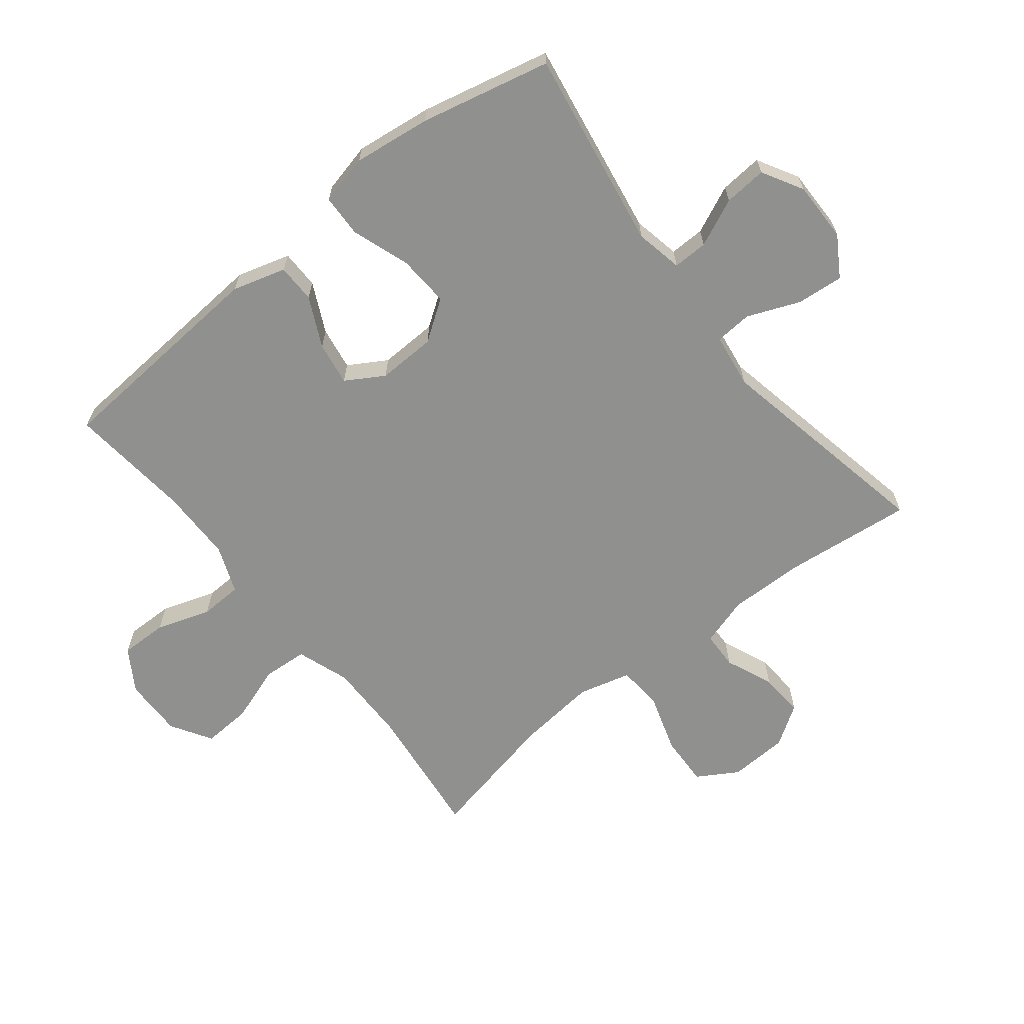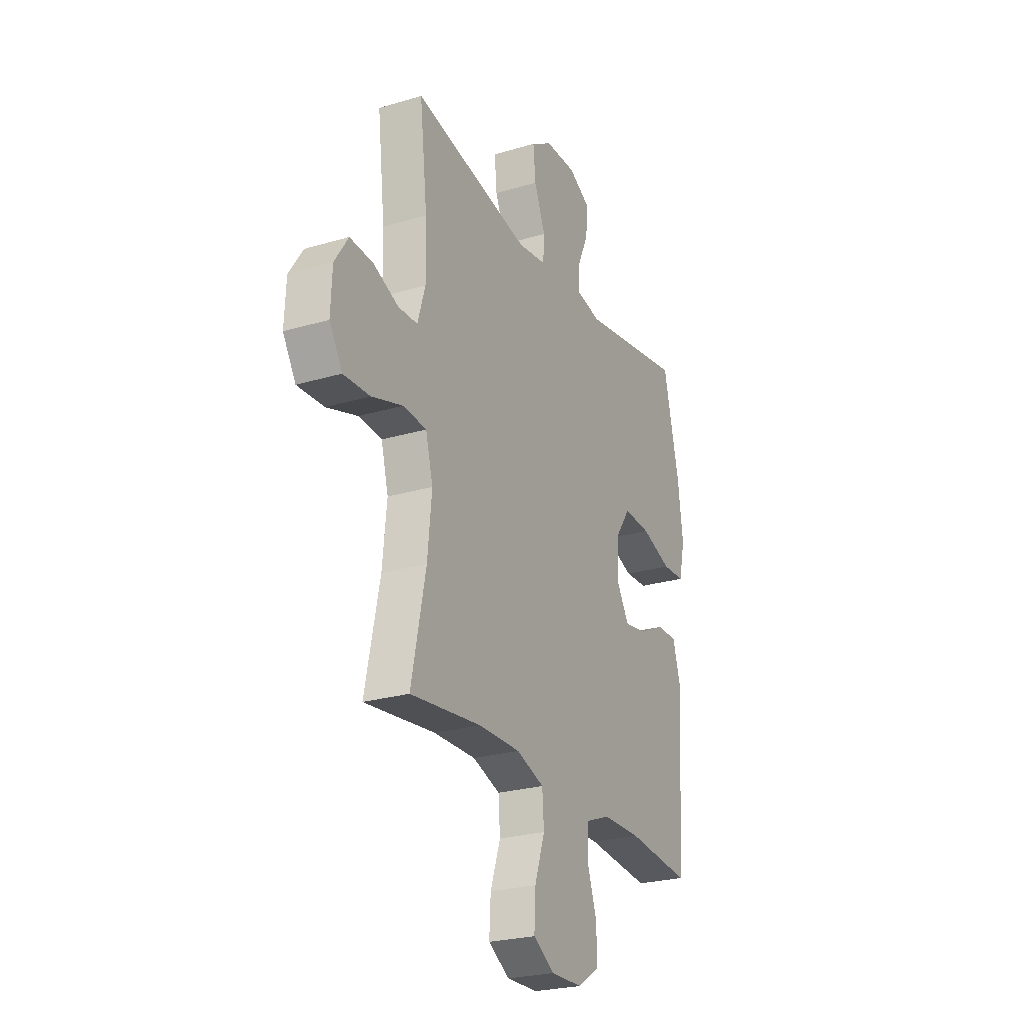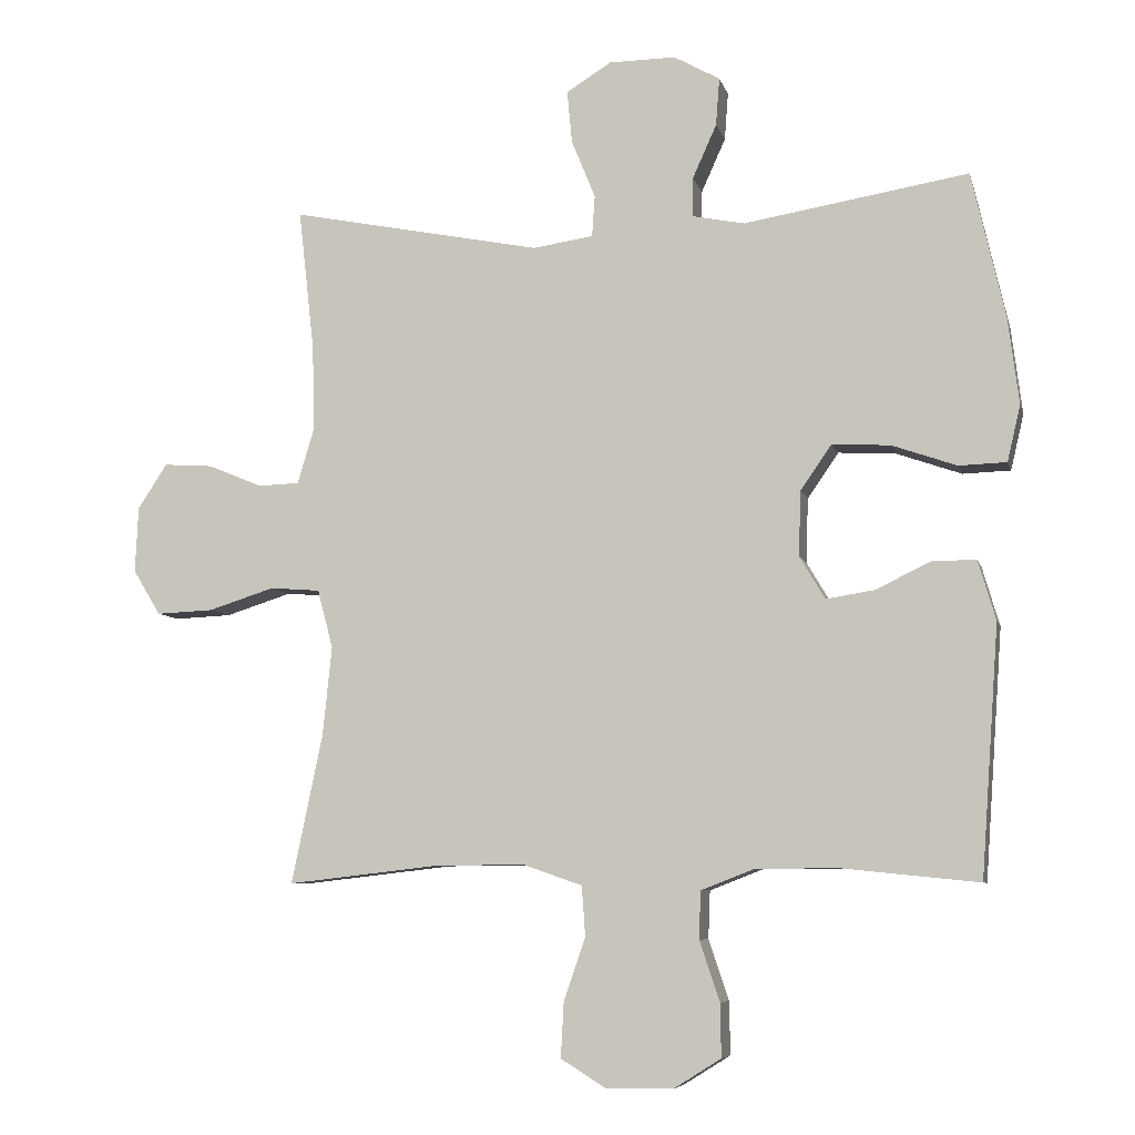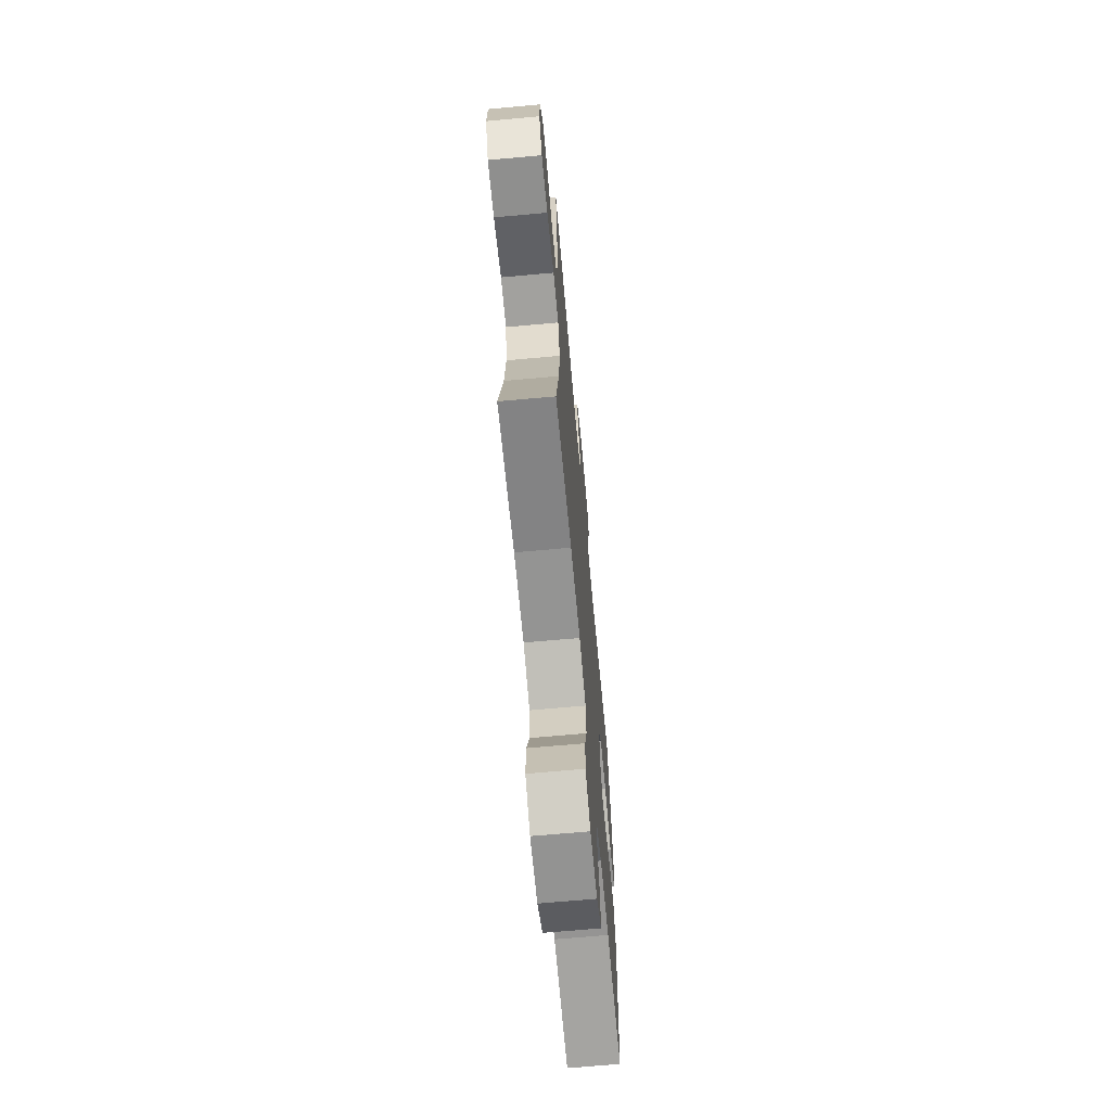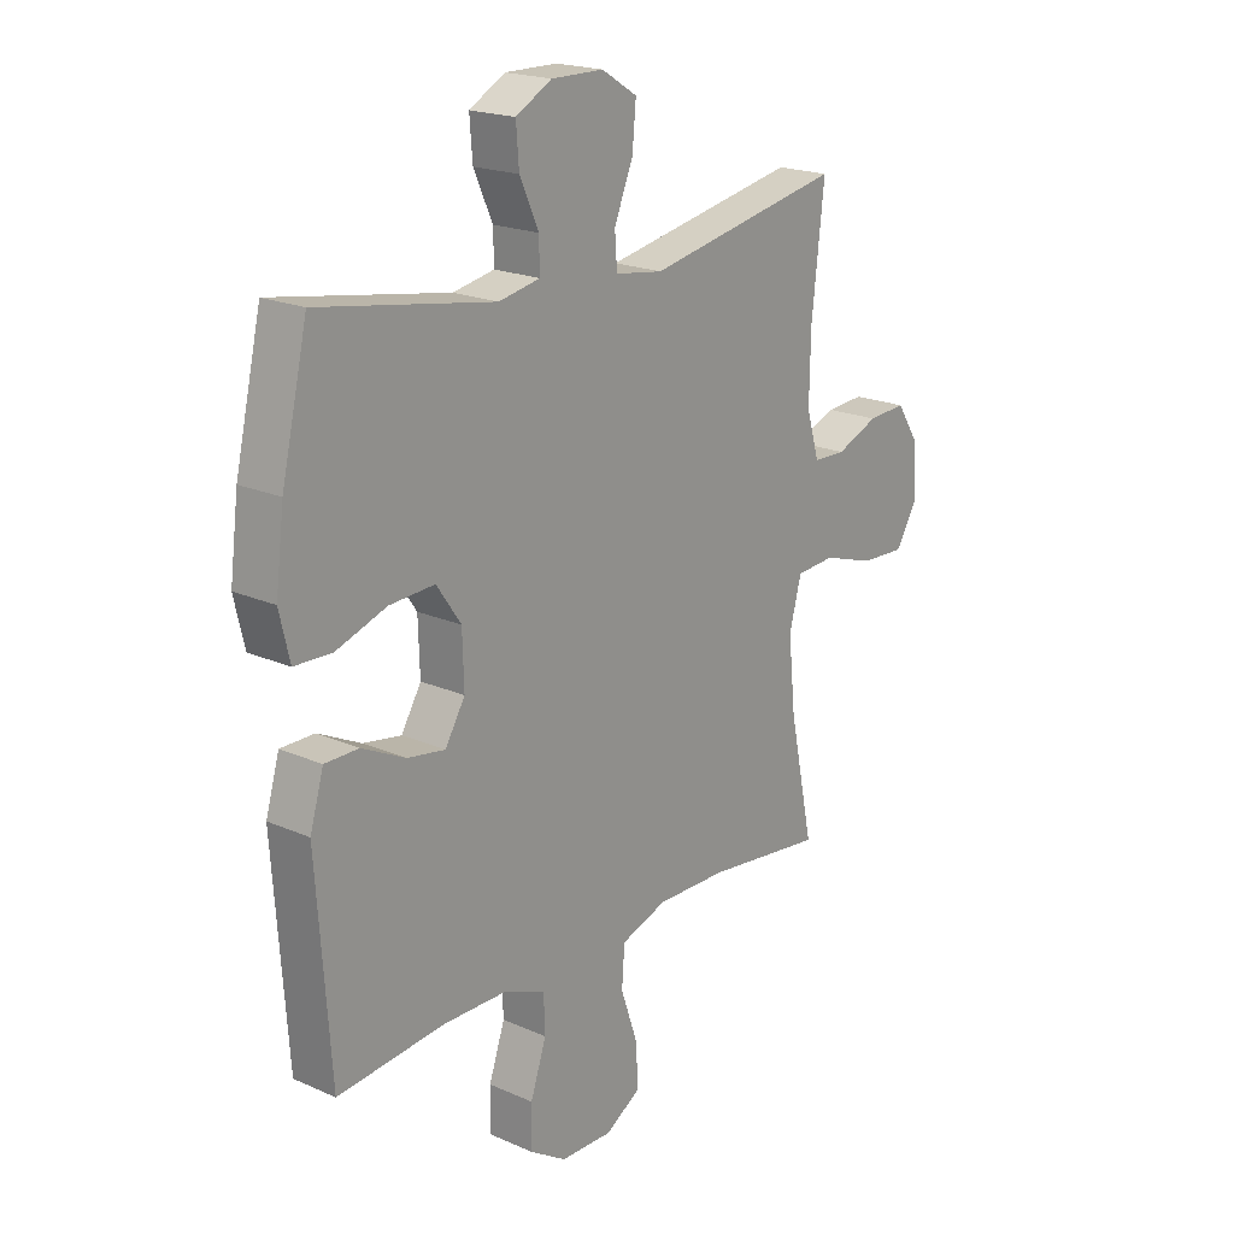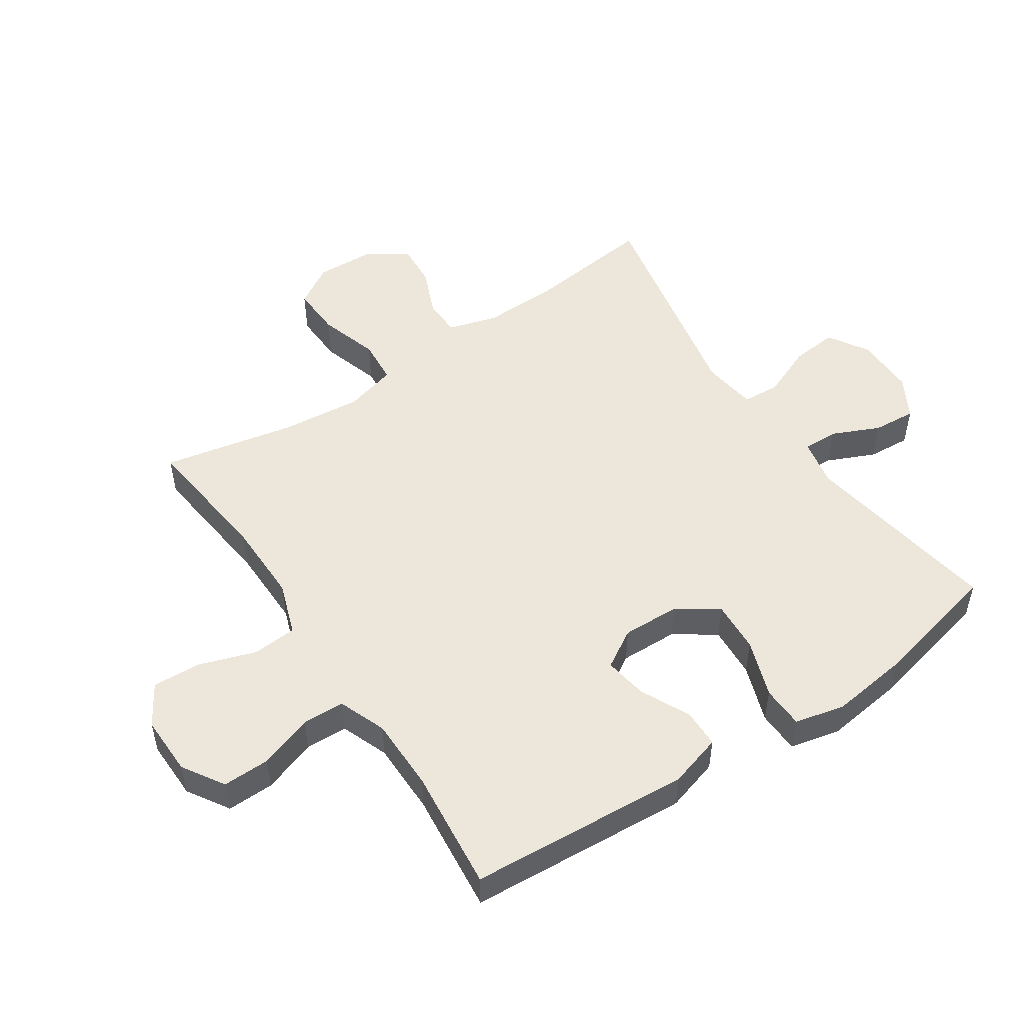
<metadata>
{"format":"obj","ext":"obj","renderer":"f3d","projection":"perspective","resolution":1024,"background":"white","views":[{"elev":-65.5,"azim":-51.5,"up":"+Y"},{"elev":-25.1,"azim":115.8,"up":"+Z"},{"elev":-7.1,"azim":-166.8,"up":"+Z"},{"elev":-67.6,"azim":95.2,"up":"+Z"},{"elev":19.8,"azim":-50.7,"up":"+Z"},{"elev":51.7,"azim":-123.8,"up":"+Y"}]}
</metadata>
<code>
o path410
v 0.1188 0.0375 0.4441
v 0.03035 0.0375 0.4567
v 0.02618 0.0375 0.5169
v 0.06072 0.0375 0.6013
v 0.06779 0.0375 0.6772
v 0.002574 0.0375 0.7177
v -0.09422 0.0375 0.7186
v -0.1605 0.0375 0.6812
v -0.1551 0.0375 0.6118
v -0.1203 0.0375 0.5345
v -0.1192 0.0375 0.4779
v -0.1956 0.0375 0.4625
v -0.5199 0.0375 0.5164
v -0.5683 0.0375 0.3055
v -0.5841 0.0375 0.1798
v -0.5651 0.0375 0.09861
v -0.4962 0.0375 0.09619
v -0.4023 0.0375 0.1289
v -0.3184 0.0375 0.1338
v -0.273 0.0375 0.06851
v -0.2701 0.0375 -0.0259
v -0.3071 0.0375 -0.08761
v -0.3774 0.0375 -0.07627
v -0.4577 0.0375 -0.03742
v -0.5204 0.0375 -0.03804
v -0.5457 0.0375 -0.1243
v -0.5199 0.0375 -0.4856
v -0.3209 0.0375 -0.4652
v -0.2021 0.0375 -0.466
v -0.1253 0.0375 -0.4959
v -0.1226 0.0375 -0.5648
v -0.1521 0.0375 -0.652
v -0.1532 0.0375 -0.7288
v -0.08543 0.0375 -0.7712
v 0.0113 0.0375 -0.7729
v 0.07715 0.0375 -0.7323
v 0.07282 0.0375 -0.653
v 0.04142 0.0375 -0.5613
v 0.04663 0.0375 -0.489
v 0.1323 0.0375 -0.459
v 0.2632 0.0375 -0.4604
v 0.4818 0.0375 -0.4856
v 0.4368 0.0375 -0.2699
v 0.4236 0.0375 -0.1406
v 0.4459 0.0375 -0.05574
v 0.5183 0.0375 -0.05012
v 0.6141 0.0375 -0.08047
v 0.6968 0.0375 -0.084
v 0.7365 0.0375 -0.0184
v 0.7321 0.0375 0.07689
v 0.6897 0.0375 0.1419
v 0.6184 0.0375 0.1372
v 0.5402 0.0375 0.1046
v 0.48 0.0375 0.1065
v 0.4562 0.0375 0.1859
v 0.4587 0.0375 0.3093
v 0.4818 0.0375 0.5164
v 0.1188 -0.0375 0.4441
v 0.03035 -0.0375 0.4567
v 0.02618 -0.0375 0.5169
v 0.06072 -0.0375 0.6013
v 0.06779 -0.0375 0.6772
v 0.002574 -0.0375 0.7177
v -0.09422 -0.0375 0.7186
v -0.1605 -0.0375 0.6812
v -0.1551 -0.0375 0.6118
v -0.1203 -0.0375 0.5345
v -0.1192 -0.0375 0.4779
v -0.1956 -0.0375 0.4625
v -0.5199 -0.0375 0.5164
v -0.5683 -0.0375 0.3055
v -0.5841 -0.0375 0.1798
v -0.5651 -0.0375 0.09861
v -0.4962 -0.0375 0.09619
v -0.4023 -0.0375 0.1289
v -0.3184 -0.0375 0.1338
v -0.273 -0.0375 0.06851
v -0.2701 -0.0375 -0.0259
v -0.3071 -0.0375 -0.08761
v -0.3774 -0.0375 -0.07627
v -0.4577 -0.0375 -0.03742
v -0.5204 -0.0375 -0.03804
v -0.5457 -0.0375 -0.1243
v -0.5199 -0.0375 -0.4856
v -0.3209 -0.0375 -0.4652
v -0.2021 -0.0375 -0.466
v -0.1253 -0.0375 -0.4959
v -0.1226 -0.0375 -0.5648
v -0.1521 -0.0375 -0.652
v -0.1532 -0.0375 -0.7288
v -0.08543 -0.0375 -0.7712
v 0.0113 -0.0375 -0.7729
v 0.07715 -0.0375 -0.7323
v 0.07282 -0.0375 -0.653
v 0.04142 -0.0375 -0.5613
v 0.04663 -0.0375 -0.489
v 0.1323 -0.0375 -0.459
v 0.2632 -0.0375 -0.4604
v 0.4818 -0.0375 -0.4856
v 0.4368 -0.0375 -0.2699
v 0.4236 -0.0375 -0.1406
v 0.4459 -0.0375 -0.05574
v 0.5183 -0.0375 -0.05012
v 0.6141 -0.0375 -0.08047
v 0.6968 -0.0375 -0.084
v 0.7365 -0.0375 -0.0184
v 0.7321 -0.0375 0.07689
v 0.6897 -0.0375 0.1419
v 0.6184 -0.0375 0.1372
v 0.5402 -0.0375 0.1046
v 0.48 -0.0375 0.1065
v 0.4562 -0.0375 0.1859
v 0.4587 -0.0375 0.3093
v 0.4818 -0.0375 0.5164
v -0.5683 0.0375 0.3055
v -0.5841 0.0375 0.1798
v -0.5651 0.0375 0.09861
v -0.5651 0.0375 0.09861
v -0.4962 0.0375 0.09619
v -0.5204 0.0375 -0.03804
v -0.5204 0.0375 -0.03804
v -0.5457 0.0375 -0.1243
v -0.5199 0.0375 0.5164
v -0.5199 0.0375 0.5164
v -0.5199 0.0375 -0.4856
v -0.5199 0.0375 -0.4856
v -0.4577 0.0375 -0.03742
v -0.4023 0.0375 0.1289
v -0.3774 0.0375 -0.07627
v -0.3209 0.0375 -0.4652
v -0.3184 0.0375 0.1338
v -0.3071 0.0375 -0.08761
v -0.3071 0.0375 -0.08761
v -0.2021 0.0375 -0.466
v -0.273 0.0375 0.06851
v -0.1956 0.0375 0.4625
v -0.2701 0.0375 -0.0259
v -0.1253 0.0375 -0.4959
v -0.1253 0.0375 -0.4959
v -0.1192 0.0375 0.4779
v -0.1192 0.0375 0.4779
v -0.09422 0.0375 0.7186
v -0.1605 0.0375 0.6812
v -0.1605 0.0375 0.6812
v -0.1551 0.0375 0.6118
v -0.1203 0.0375 0.5345
v -0.1521 0.0375 -0.652
v -0.1532 0.0375 -0.7288
v -0.08543 0.0375 -0.7712
v -0.1226 0.0375 -0.5648
v 0.002574 0.0375 0.7177
v 0.0113 0.0375 -0.7729
v 0.06779 0.0375 0.6772
v 0.06779 0.0375 0.6772
v 0.07715 0.0375 -0.7323
v 0.07715 0.0375 -0.7323
v 0.06072 0.0375 0.6013
v 0.02618 0.0375 0.5169
v 0.03035 0.0375 0.4567
v 0.03035 0.0375 0.4567
v 0.1188 0.0375 0.4441
v 0.04142 0.0375 -0.5613
v 0.04663 0.0375 -0.489
v 0.04663 0.0375 -0.489
v 0.07282 0.0375 -0.653
v 0.1323 0.0375 -0.459
v 0.2632 0.0375 -0.4604
v 0.4236 0.0375 -0.1406
v 0.4459 0.0375 -0.05574
v 0.4459 0.0375 -0.05574
v 0.4368 0.0375 -0.2699
v 0.5183 0.0375 -0.05012
v 0.4818 0.0375 0.5164
v 0.4818 0.0375 0.5164
v 0.4562 0.0375 0.1859
v 0.4587 0.0375 0.3093
v 0.48 0.0375 0.1065
v 0.48 0.0375 0.1065
v 0.4818 0.0375 -0.4856
v 0.4818 0.0375 -0.4856
v 0.5402 0.0375 0.1046
v 0.6141 0.0375 -0.08047
v 0.6184 0.0375 0.1372
v 0.6968 0.0375 -0.084
v 0.6968 0.0375 -0.084
v 0.6897 0.0375 0.1419
v 0.6897 0.0375 0.1419
v 0.7321 0.0375 0.07689
v 0.7365 0.0375 -0.0184
v -0.5683 -0.0375 0.3055
v -0.5841 -0.0375 0.1798
v -0.5651 -0.0375 0.09861
v -0.5651 -0.0375 0.09861
v -0.4962 -0.0375 0.09619
v -0.5204 -0.0375 -0.03804
v -0.5204 -0.0375 -0.03804
v -0.5457 -0.0375 -0.1243
v -0.5199 -0.0375 0.5164
v -0.5199 -0.0375 0.5164
v -0.5199 -0.0375 -0.4856
v -0.5199 -0.0375 -0.4856
v -0.4577 -0.0375 -0.03742
v -0.4023 -0.0375 0.1289
v -0.3774 -0.0375 -0.07627
v -0.3209 -0.0375 -0.4652
v -0.3184 -0.0375 0.1338
v -0.3071 -0.0375 -0.08761
v -0.3071 -0.0375 -0.08761
v -0.2021 -0.0375 -0.466
v -0.273 -0.0375 0.06851
v -0.1956 -0.0375 0.4625
v -0.2701 -0.0375 -0.0259
v -0.1253 -0.0375 -0.4959
v -0.1253 -0.0375 -0.4959
v -0.1192 -0.0375 0.4779
v -0.1192 -0.0375 0.4779
v -0.09422 -0.0375 0.7186
v -0.1605 -0.0375 0.6812
v -0.1605 -0.0375 0.6812
v -0.1551 -0.0375 0.6118
v -0.1203 -0.0375 0.5345
v -0.1521 -0.0375 -0.652
v -0.1532 -0.0375 -0.7288
v -0.08543 -0.0375 -0.7712
v -0.1226 -0.0375 -0.5648
v 0.002574 -0.0375 0.7177
v 0.0113 -0.0375 -0.7729
v 0.06779 -0.0375 0.6772
v 0.06779 -0.0375 0.6772
v 0.07715 -0.0375 -0.7323
v 0.07715 -0.0375 -0.7323
v 0.06072 -0.0375 0.6013
v 0.02618 -0.0375 0.5169
v 0.03035 -0.0375 0.4567
v 0.03035 -0.0375 0.4567
v 0.1188 -0.0375 0.4441
v 0.04142 -0.0375 -0.5613
v 0.04663 -0.0375 -0.489
v 0.04663 -0.0375 -0.489
v 0.07282 -0.0375 -0.653
v 0.1323 -0.0375 -0.459
v 0.2632 -0.0375 -0.4604
v 0.4236 -0.0375 -0.1406
v 0.4459 -0.0375 -0.05574
v 0.4459 -0.0375 -0.05574
v 0.4368 -0.0375 -0.2699
v 0.5183 -0.0375 -0.05012
v 0.4818 -0.0375 0.5164
v 0.4818 -0.0375 0.5164
v 0.4562 -0.0375 0.1859
v 0.4587 -0.0375 0.3093
v 0.48 -0.0375 0.1065
v 0.48 -0.0375 0.1065
v 0.4818 -0.0375 -0.4856
v 0.4818 -0.0375 -0.4856
v 0.5402 -0.0375 0.1046
v 0.6141 -0.0375 -0.08047
v 0.6184 -0.0375 0.1372
v 0.6968 -0.0375 -0.084
v 0.6968 -0.0375 -0.084
v 0.6897 -0.0375 0.1419
v 0.6897 -0.0375 0.1419
v 0.7321 -0.0375 0.07689
v 0.7365 -0.0375 -0.0184
f 204 202 197
f 212 207 238
f 256 257 258
f 205 207 204
f 190 206 211
f 237 225 240
f 257 264 263
f 238 207 213
f 225 222 240
f 236 210 244
f 240 224 227
f 238 213 237
f 218 220 217
f 258 263 261
f 250 236 244
f 250 244 252
f 257 256 247
f 232 221 233
f 203 191 194
f 210 215 206
f 240 227 230
f 215 210 234
f 258 257 263
f 233 215 234
f 232 220 221
f 243 212 241
f 190 203 206
f 205 204 197
f 246 242 254
f 237 213 225
f 209 207 205
f 243 241 242
f 197 202 195
f 244 210 212
f 264 257 259
f 236 251 248
f 251 236 250
f 244 212 243
f 224 222 223
f 213 207 209
f 190 211 198
f 192 194 191
f 226 220 232
f 241 212 238
f 234 210 236
f 211 206 215
f 217 220 226
f 252 247 256
f 243 242 246
f 233 221 215
f 205 197 200
f 191 203 190
f 224 240 222
f 247 252 244
f 228 226 232
f 14 15 72 71
f 15 118 193 72
f 16 17 74 73
f 121 26 83 196
f 124 14 71 199
f 26 126 201 83
f 24 25 82 81
f 17 18 75 74
f 23 24 81 80
f 27 28 85 84
f 18 19 76 75
f 133 23 80 208
f 28 29 86 85
f 19 20 77 76
f 12 13 70 69
f 21 22 79 78
f 20 21 78 77
f 29 139 214 86
f 141 12 69 216
f 7 144 219 64
f 8 9 66 65
f 9 10 67 66
f 32 33 90 89
f 33 34 91 90
f 31 32 89 88
f 30 31 88 87
f 10 11 68 67
f 6 7 64 63
f 34 35 92 91
f 154 6 63 229
f 35 156 231 92
f 4 5 62 61
f 3 4 61 60
f 160 3 60 235
f 1 2 59 58
f 38 164 239 95
f 37 38 95 94
f 36 37 94 93
f 39 40 97 96
f 40 41 98 97
f 44 170 245 101
f 43 44 101 100
f 45 46 103 102
f 174 1 58 249
f 55 56 113 112
f 178 55 112 253
f 180 43 100 255
f 41 42 99 98
f 56 57 114 113
f 53 54 111 110
f 46 47 104 103
f 52 53 110 109
f 47 185 260 104
f 187 52 109 262
f 50 51 108 107
f 49 50 107 106
f 48 49 106 105
f 129 122 127
f 137 163 132
f 181 183 182
f 130 129 132
f 115 136 131
f 162 165 150
f 182 188 189
f 163 138 132
f 150 165 147
f 161 169 135
f 165 152 149
f 163 162 138
f 143 142 145
f 183 186 188
f 175 169 161
f 175 177 169
f 182 172 181
f 157 158 146
f 128 119 116
f 135 131 140
f 165 155 152
f 140 159 135
f 183 188 182
f 158 159 140
f 157 146 145
f 168 166 137
f 115 131 128
f 130 122 129
f 171 179 167
f 162 150 138
f 134 130 132
f 168 167 166
f 122 120 127
f 169 137 135
f 189 184 182
f 161 173 176
f 176 175 161
f 169 168 137
f 149 148 147
f 138 134 132
f 115 123 136
f 117 116 119
f 151 157 145
f 166 163 137
f 159 161 135
f 136 140 131
f 142 151 145
f 177 181 172
f 168 171 167
f 158 140 146
f 130 125 122
f 116 115 128
f 149 147 165
f 172 169 177
f 153 157 151

</code>
